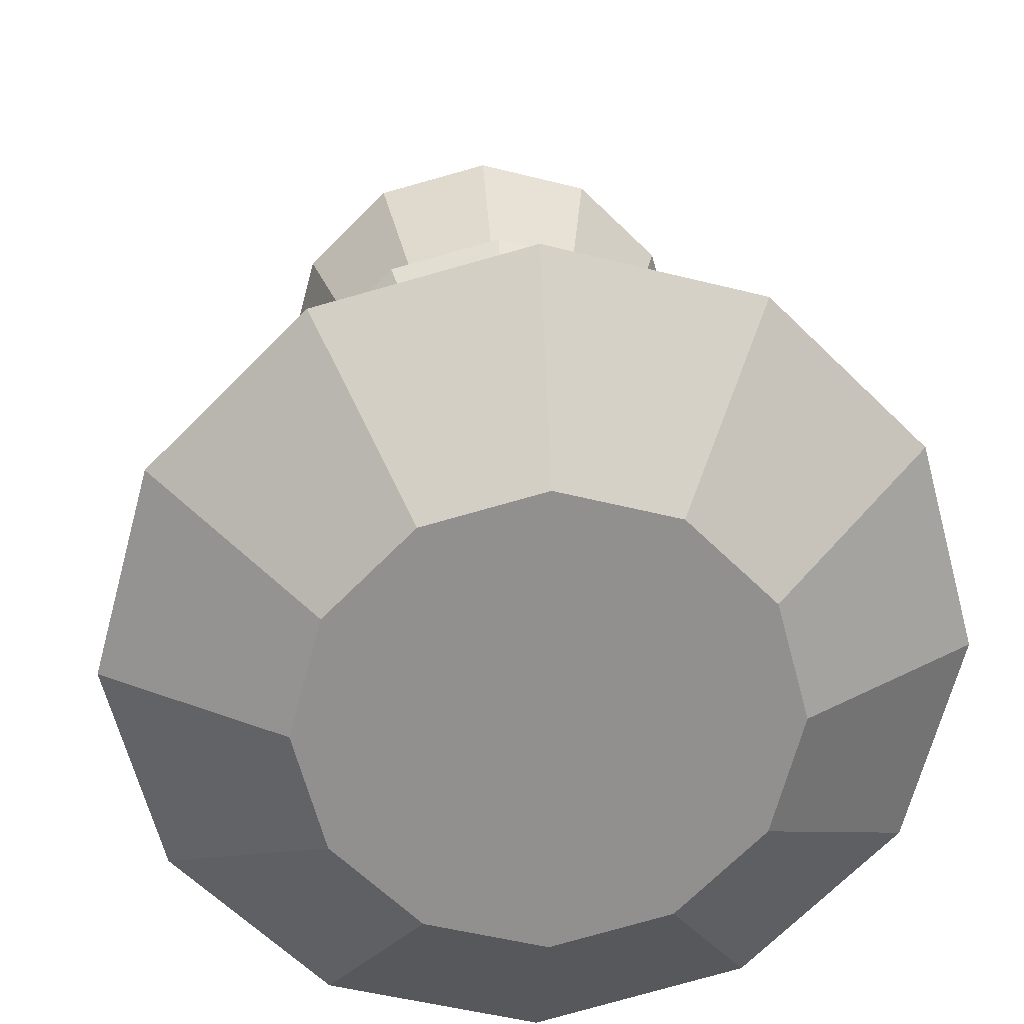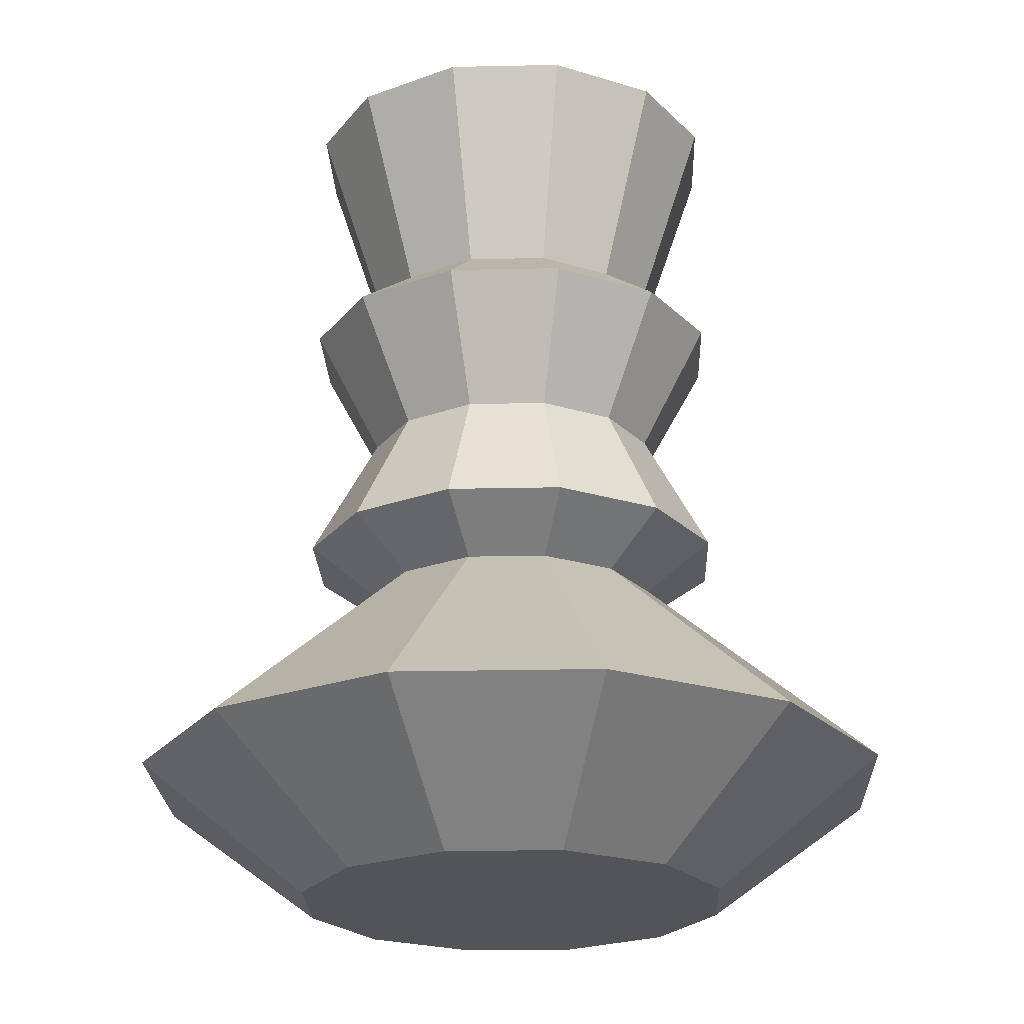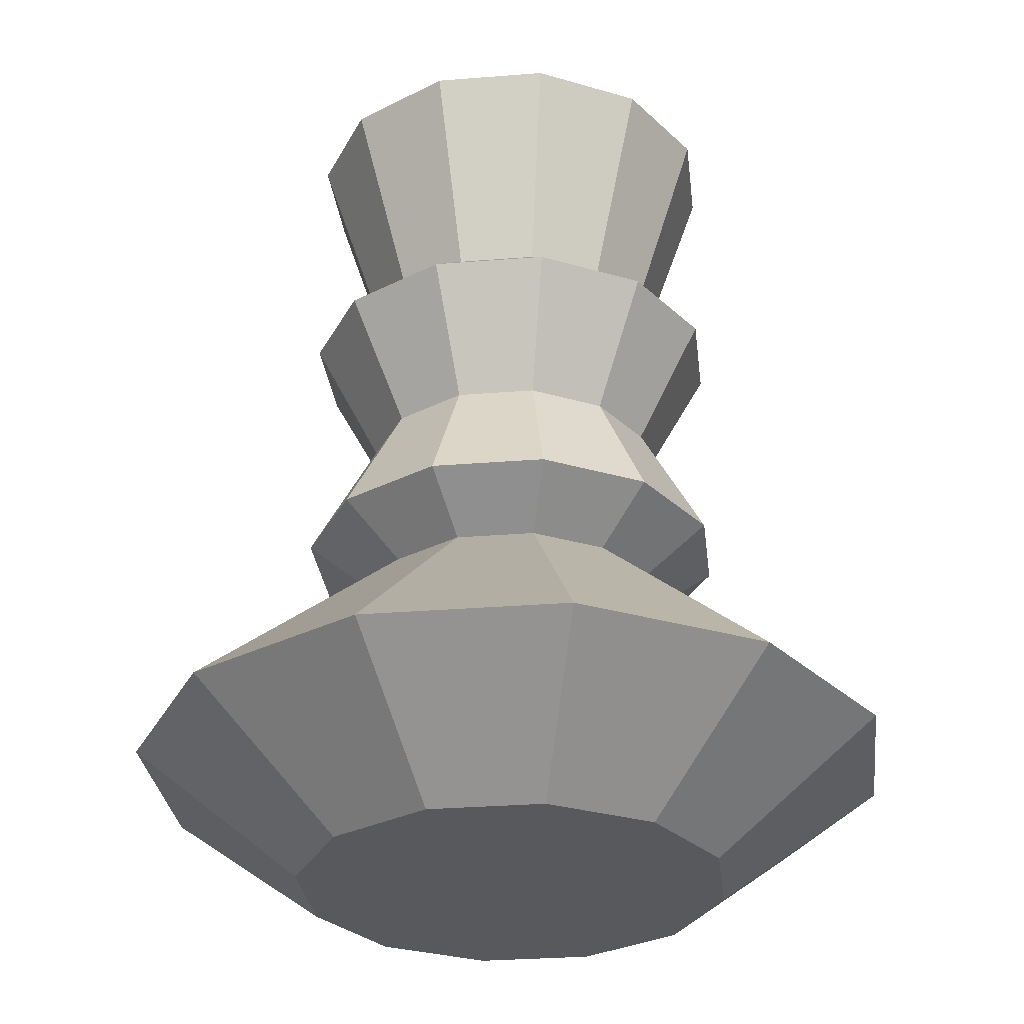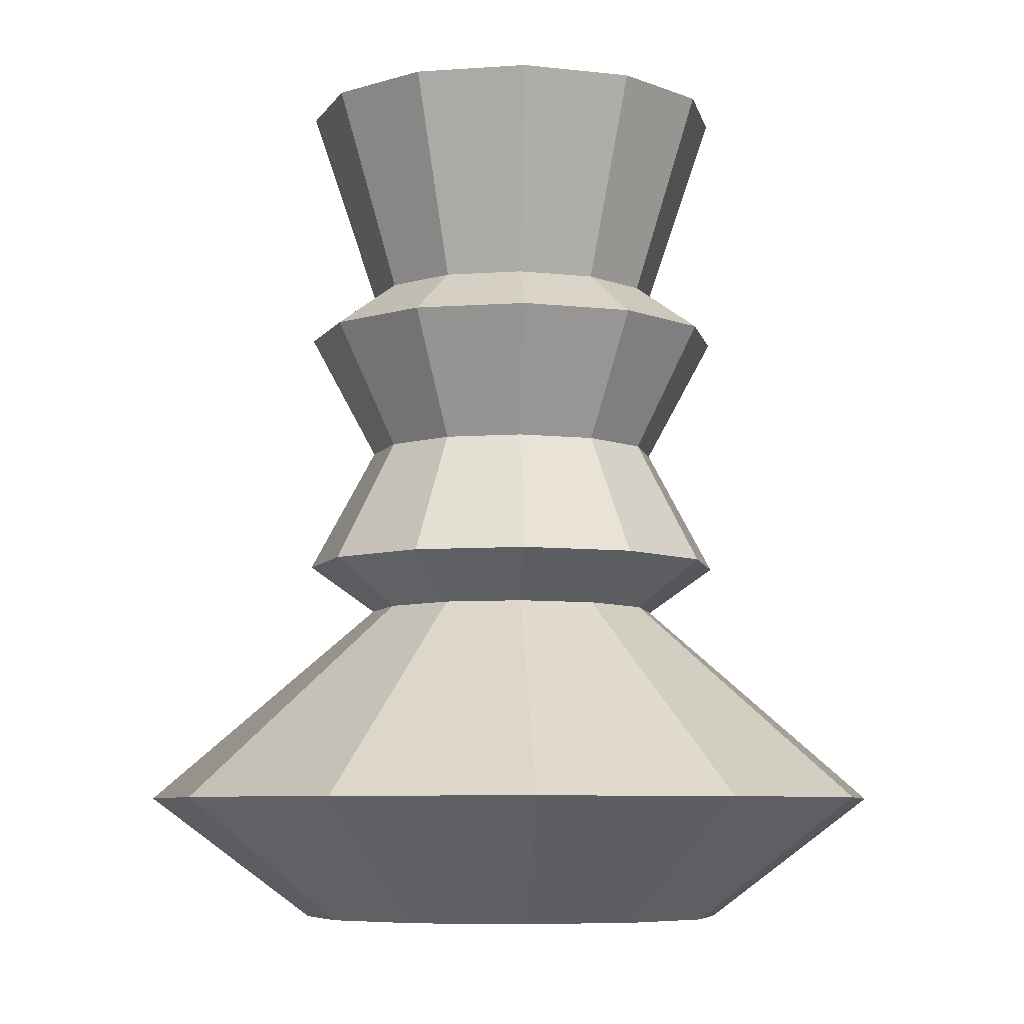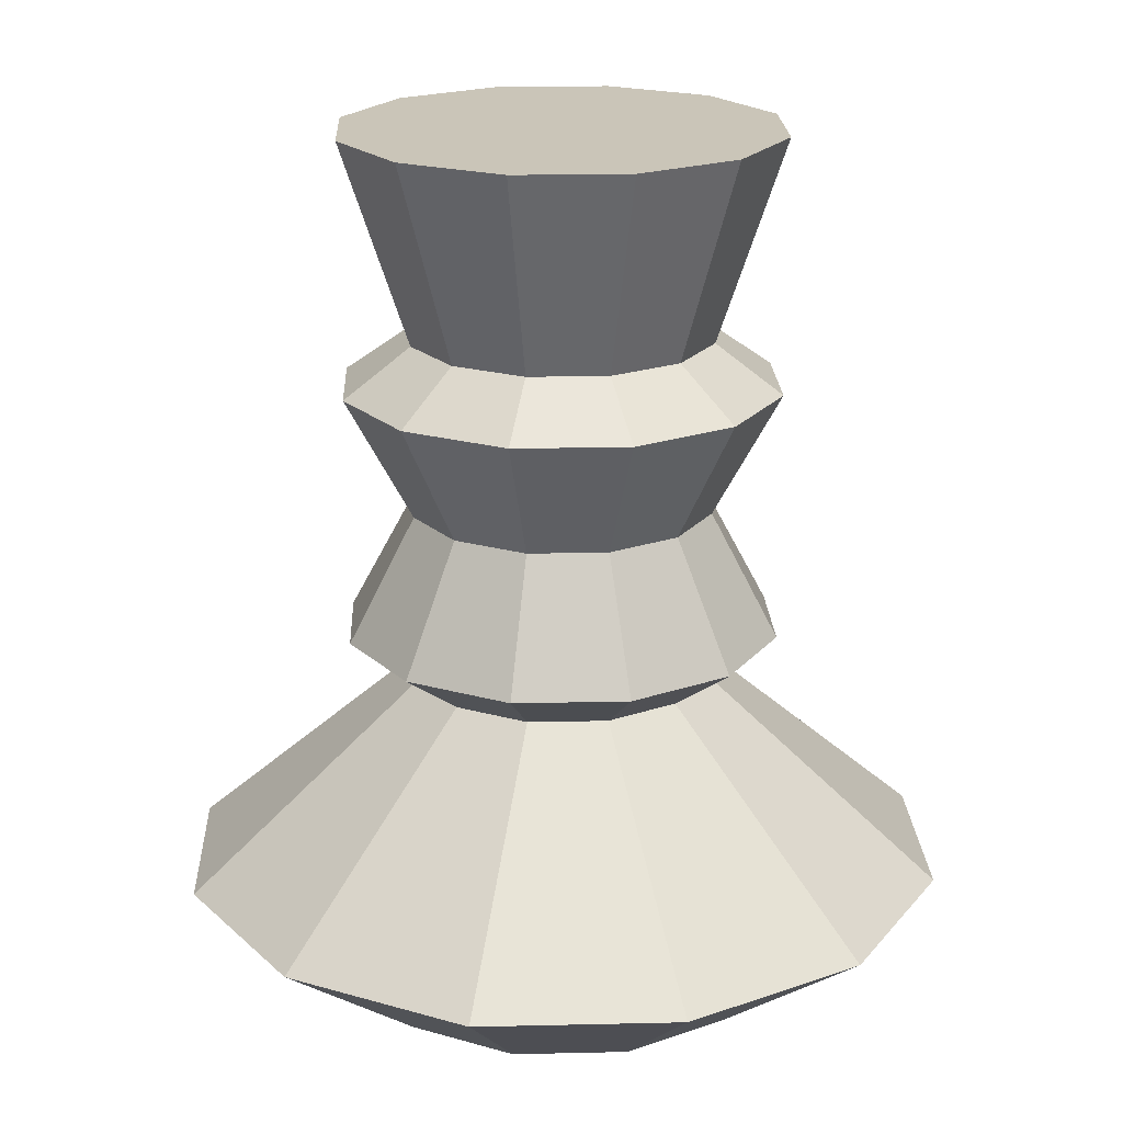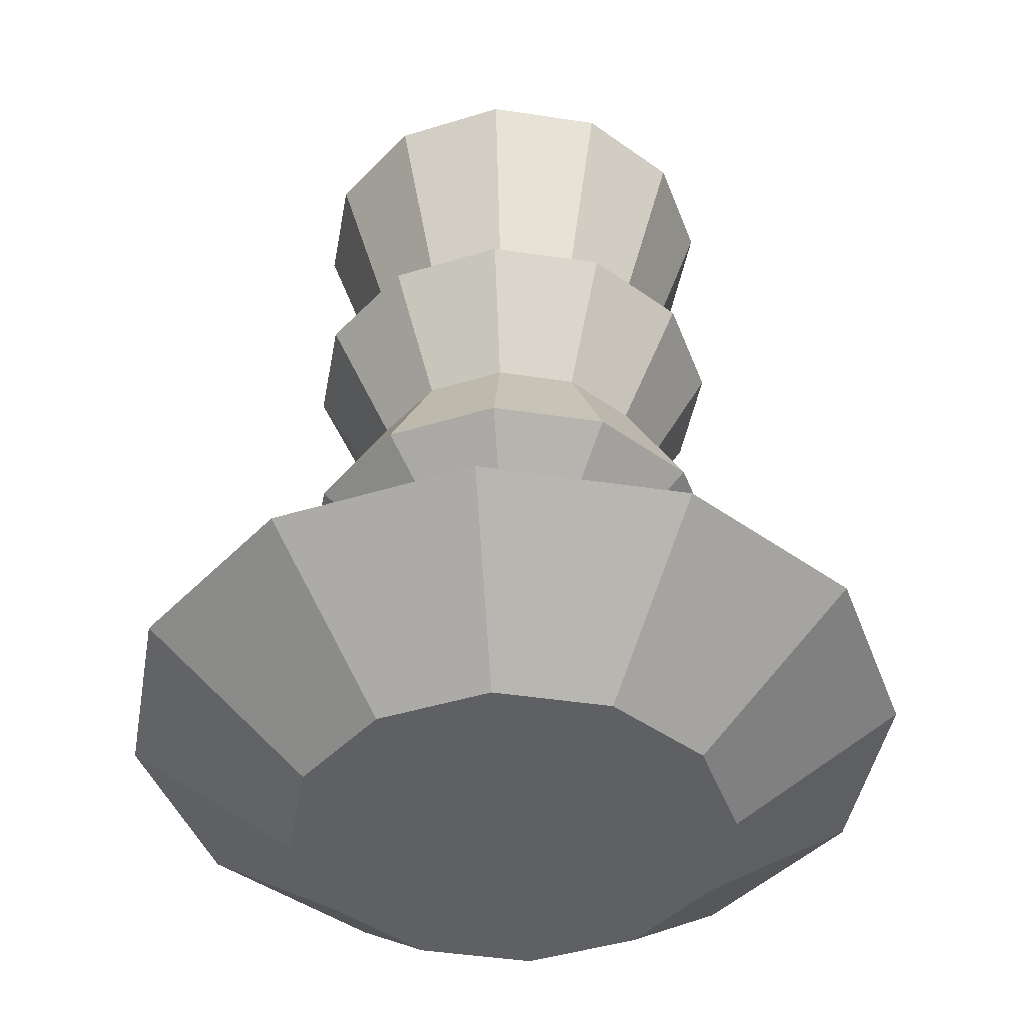
<metadata>
{"format":"obj","ext":"obj","renderer":"f3d","projection":"perspective","resolution":1024,"background":"white","views":[{"elev":24.6,"azim":-4.2,"up":"+Z"},{"elev":-22.8,"azim":137.1,"up":"+Y"},{"elev":-29.8,"azim":141.7,"up":"+Y"},{"elev":-7.1,"azim":-63.4,"up":"+Y"},{"elev":20.3,"azim":102.6,"up":"+Y"},{"elev":-43.9,"azim":-115.1,"up":"+Y"}]}
</metadata>
<code>
o Body_002_Cylinder.010
v 0 -2.732 -1.788
v 0 4.427 -1.788
v 0.8942 -2.732 -1.549
v 0.8942 4.427 -1.549
v 1.549 -2.732 -0.8942
v 1.549 4.427 -0.8942
v 1.788 -2.732 0
v 1.788 4.427 0
v 1.549 -2.732 0.8942
v 1.549 4.427 0.8942
v 0.8942 -2.732 1.549
v 0.8942 4.427 1.549
v 0 -2.732 1.788
v 0 4.427 1.788
v -0.8942 -2.732 1.549
v -0.8942 4.427 1.549
v -1.549 -2.732 0.8942
v -1.549 4.427 0.8942
v -1.788 -2.732 1e-06
v -1.788 4.427 1e-06
v -1.549 -2.732 -0.8942
v -1.549 4.427 -0.8942
v -0.8942 -2.732 -1.549
v -0.8942 4.427 -1.549
v 0 -1.71 -3.155
v -0 -0.05645 -1.237
v 0 0.3359 -1.788
v -0 1.359 -1.237
v 0 2.381 -1.788
v -0 2.774 -1.237
v 0.6186 2.774 -1.071
v 0.8942 2.381 -1.549
v 0.6186 1.359 -1.071
v 0.8942 0.3359 -1.549
v 0.6186 -0.05645 -1.071
v 1.578 -1.71 -2.732
v 1.071 2.774 -0.6186
v 1.549 2.381 -0.8942
v 1.071 1.359 -0.6186
v 1.549 0.3359 -0.8942
v 1.071 -0.05645 -0.6186
v 2.732 -1.71 -1.578
v 1.237 2.774 0
v 1.788 2.381 0
v 1.237 1.359 0
v 1.788 0.3359 0
v 1.237 -0.05645 0
v 3.155 -1.71 -0
v 1.071 2.774 0.6186
v 1.549 2.381 0.8942
v 1.071 1.359 0.6186
v 1.549 0.3359 0.8942
v 1.071 -0.05645 0.6186
v 2.732 -1.71 1.578
v 0.6186 2.774 1.071
v 0.8942 2.381 1.549
v 0.6186 1.359 1.071
v 0.8942 0.3359 1.549
v 0.6186 -0.05645 1.071
v 1.578 -1.71 2.732
v 0 2.774 1.237
v 0 2.381 1.788
v 0 1.359 1.237
v 0 0.3359 1.788
v 0 -0.05645 1.237
v 1e-06 -1.71 3.155
v -0.6186 2.774 1.071
v -0.8942 2.381 1.549
v -0.6186 1.359 1.071
v -0.8942 0.3359 1.549
v -0.6186 -0.05645 1.071
v -1.578 -1.71 2.732
v -1.071 2.774 0.6186
v -1.549 2.381 0.8942
v -1.071 1.359 0.6186
v -1.549 0.3359 0.8942
v -1.071 -0.05645 0.6186
v -2.732 -1.71 1.578
v -1.237 2.774 1e-06
v -1.788 2.381 1e-06
v -1.237 1.359 1e-06
v -1.788 0.3359 1e-06
v -1.237 -0.05645 1e-06
v -3.155 -1.71 1e-06
v -1.071 2.774 -0.6186
v -1.549 2.381 -0.8942
v -1.071 1.359 -0.6186
v -1.549 0.3359 -0.8942
v -1.071 -0.05645 -0.6186
v -2.732 -1.71 -1.578
v -0.6186 2.774 -1.071
v -0.8942 2.381 -1.549
v -0.6186 1.359 -1.071
v -0.8942 0.3359 -1.549
v -0.6186 -0.05645 -1.071
v -1.578 -1.71 -2.732
f 30 2 4 31
f 31 4 6 37
f 37 6 8 43
f 43 8 10 49
f 49 10 12 55
f 55 12 14 61
f 61 14 16 67
f 67 16 18 73
f 73 18 20 79
f 79 20 22 85
f 4 2 24 22 20 18 16 14 12 10 8 6
f 85 22 24 91
f 91 24 2 30
f 1 3 5 7 9 11 13 15 17 19 21 23
f 23 96 25 1
f 96 95 26 25
f 95 94 27 26
f 94 93 28 27
f 93 92 29 28
f 92 91 30 29
f 21 90 96 23
f 90 89 95 96
f 89 88 94 95
f 88 87 93 94
f 87 86 92 93
f 86 85 91 92
f 19 84 90 21
f 84 83 89 90
f 83 82 88 89
f 82 81 87 88
f 81 80 86 87
f 80 79 85 86
f 17 78 84 19
f 78 77 83 84
f 77 76 82 83
f 76 75 81 82
f 75 74 80 81
f 74 73 79 80
f 15 72 78 17
f 72 71 77 78
f 71 70 76 77
f 70 69 75 76
f 69 68 74 75
f 68 67 73 74
f 13 66 72 15
f 66 65 71 72
f 65 64 70 71
f 64 63 69 70
f 63 62 68 69
f 62 61 67 68
f 11 60 66 13
f 60 59 65 66
f 59 58 64 65
f 58 57 63 64
f 57 56 62 63
f 56 55 61 62
f 9 54 60 11
f 54 53 59 60
f 53 52 58 59
f 52 51 57 58
f 51 50 56 57
f 50 49 55 56
f 7 48 54 9
f 48 47 53 54
f 47 46 52 53
f 46 45 51 52
f 45 44 50 51
f 44 43 49 50
f 5 42 48 7
f 42 41 47 48
f 41 40 46 47
f 40 39 45 46
f 39 38 44 45
f 38 37 43 44
f 3 36 42 5
f 36 35 41 42
f 35 34 40 41
f 34 33 39 40
f 33 32 38 39
f 32 31 37 38
f 1 25 36 3
f 25 26 35 36
f 26 27 34 35
f 27 28 33 34
f 28 29 32 33
f 29 30 31 32

</code>
